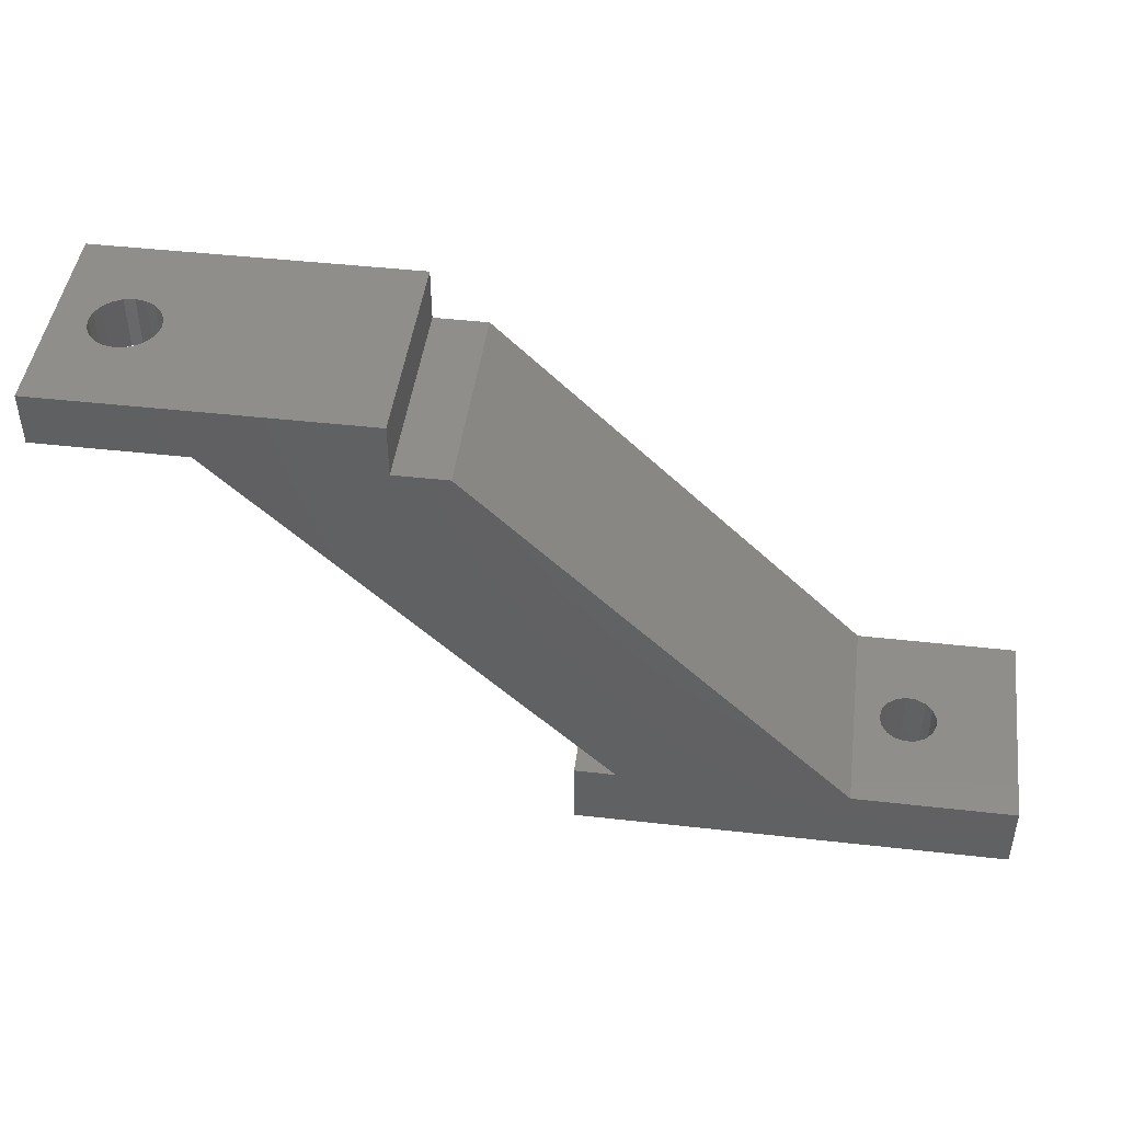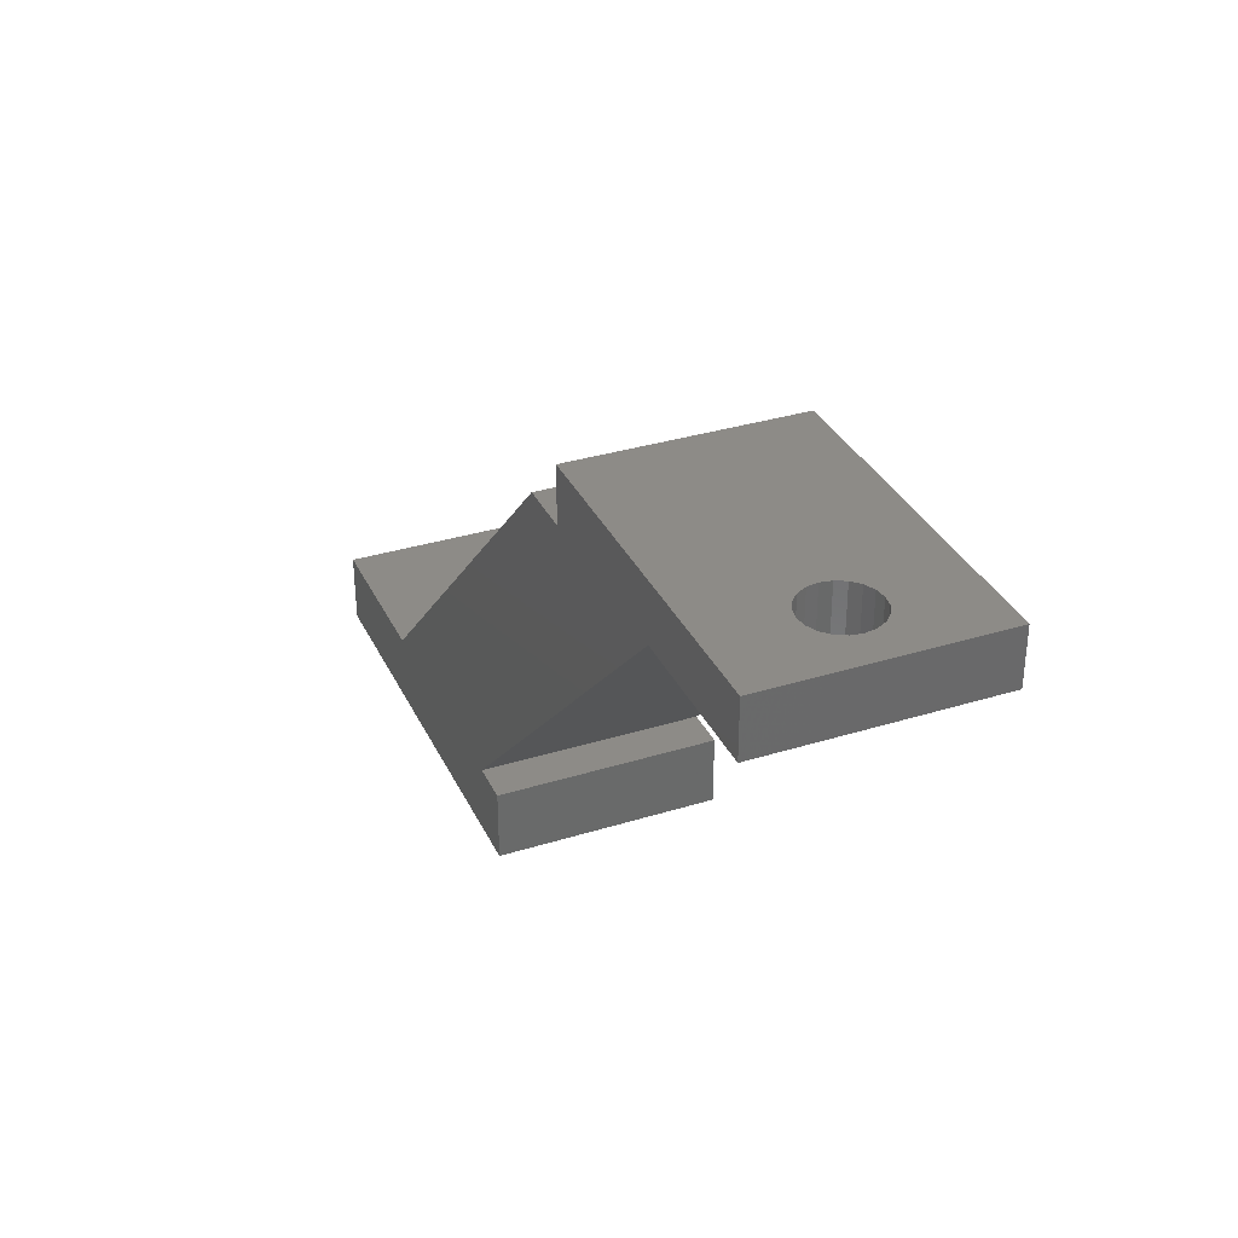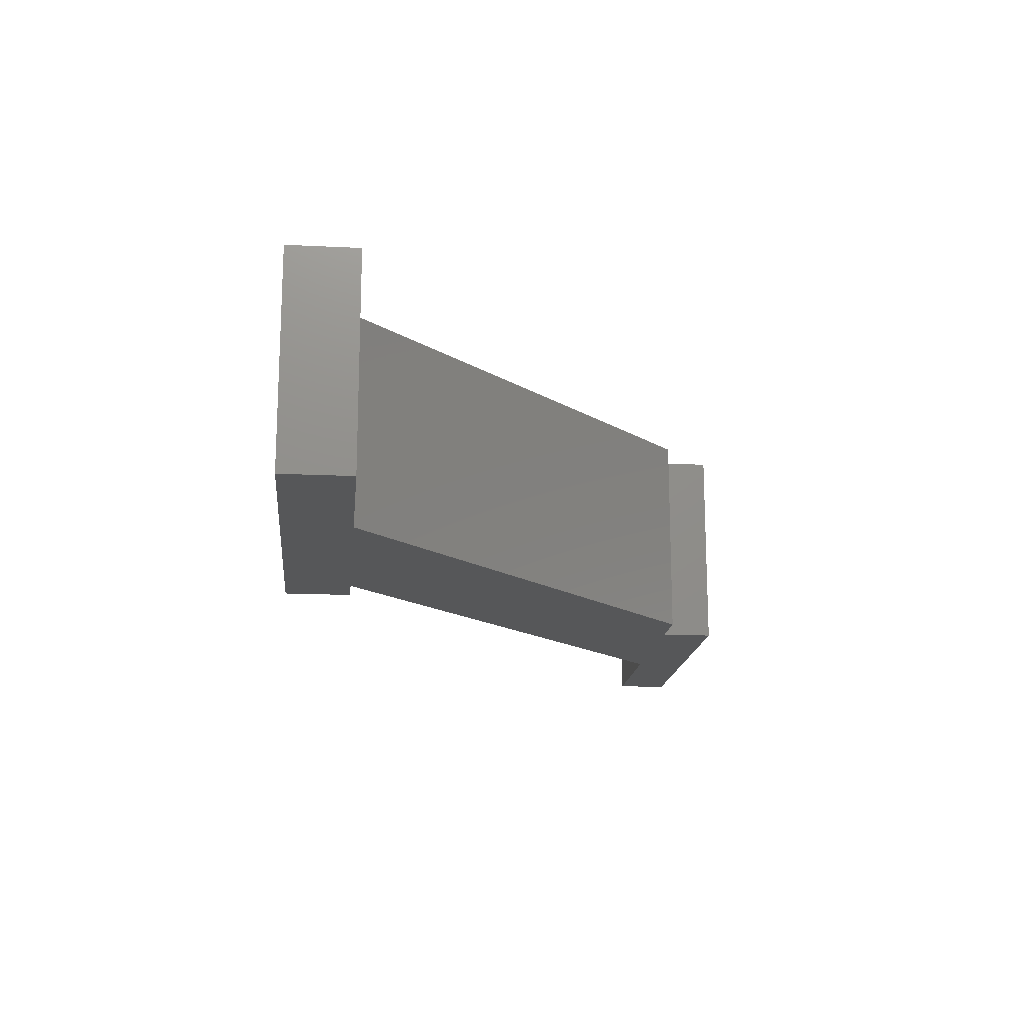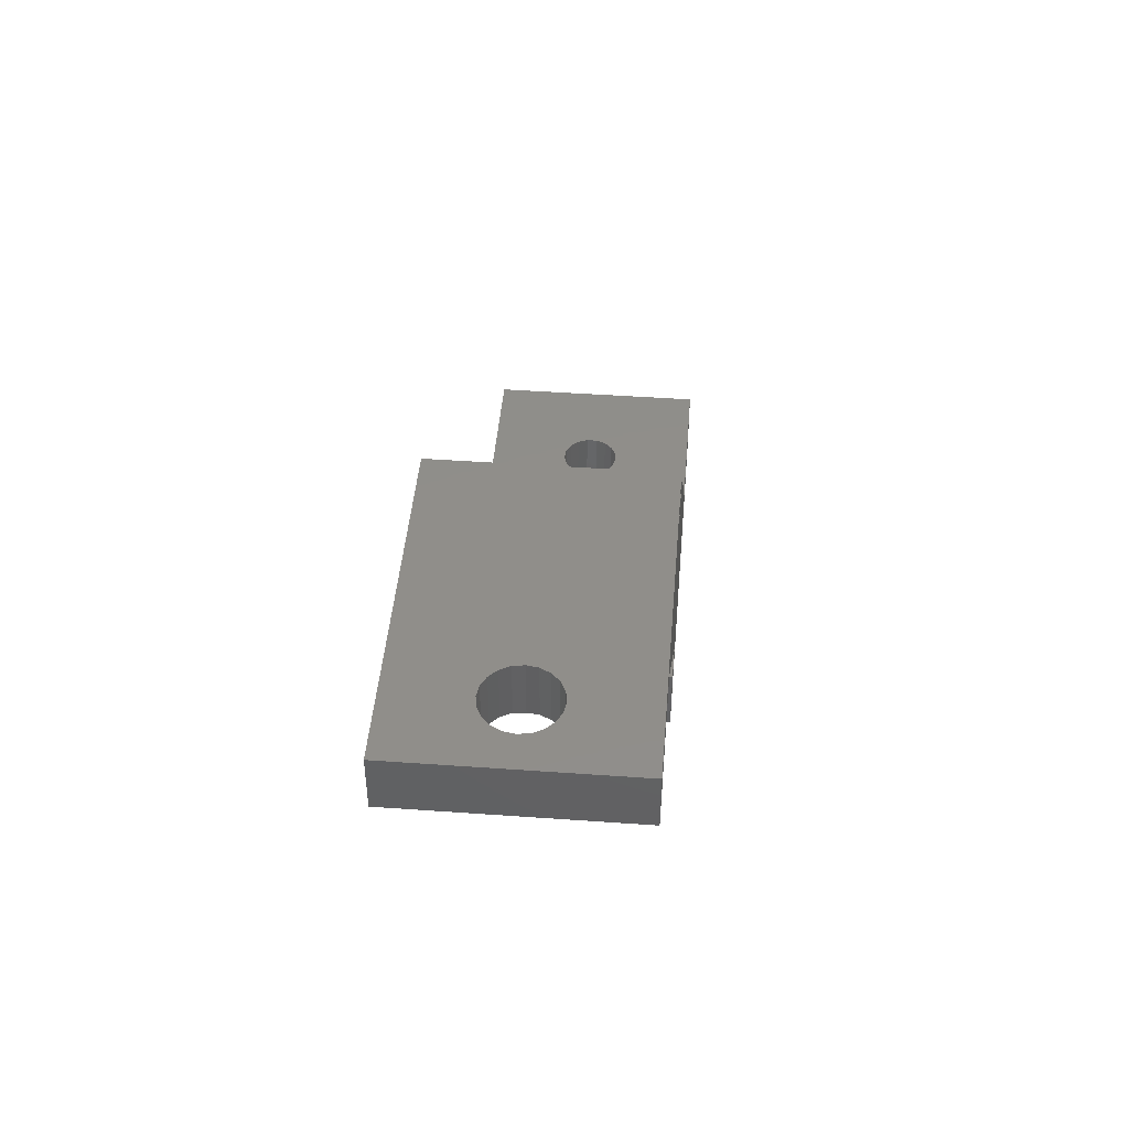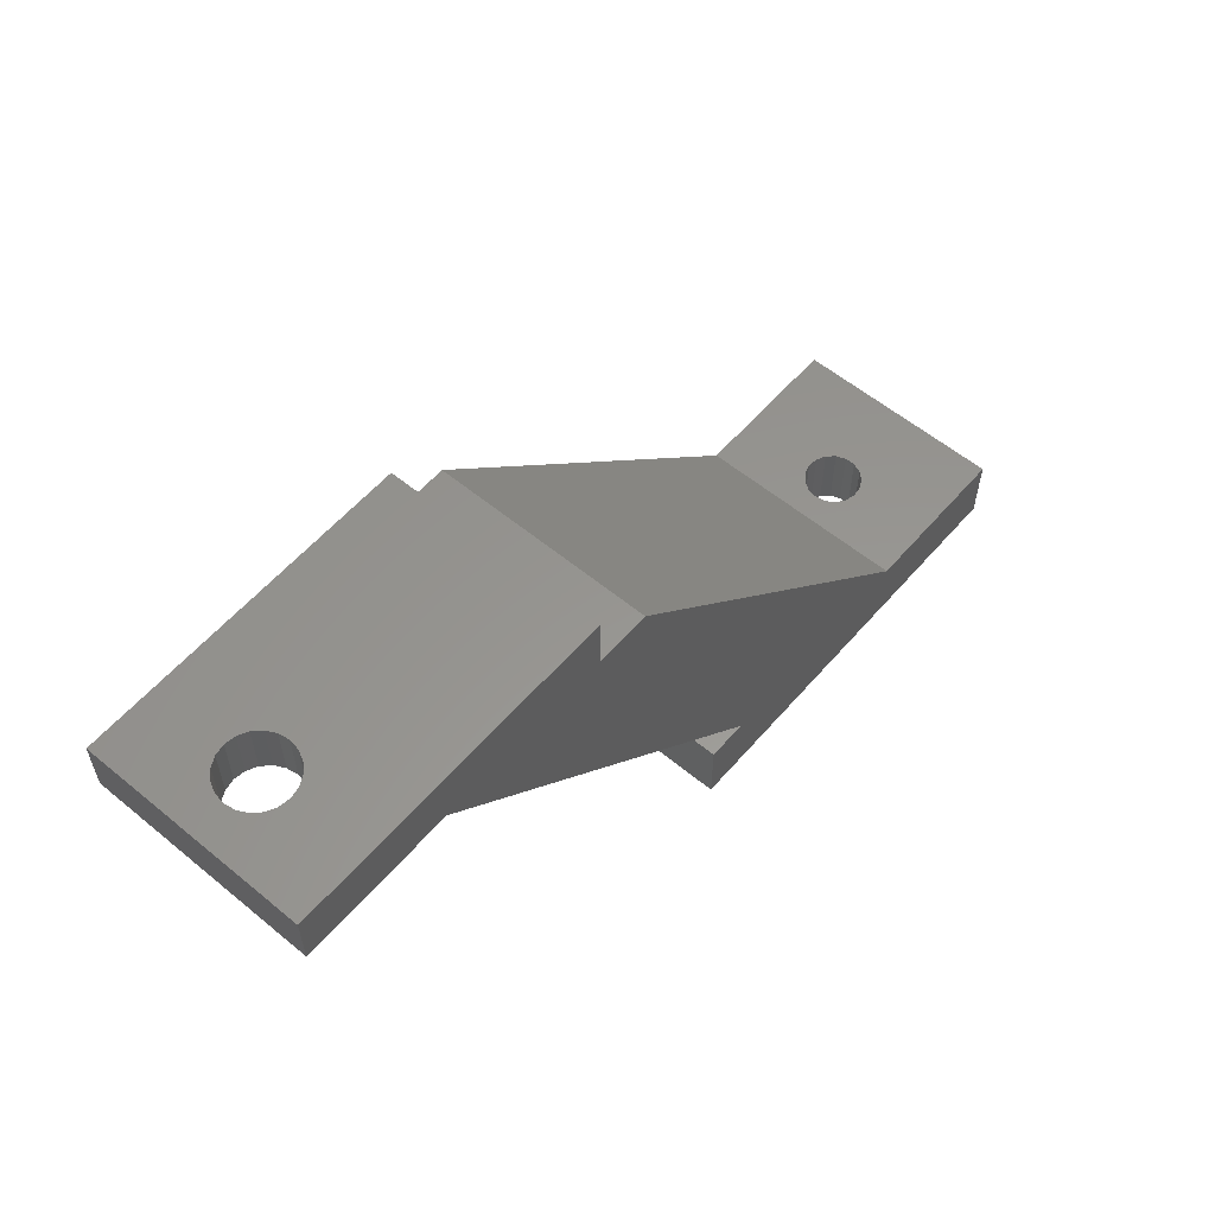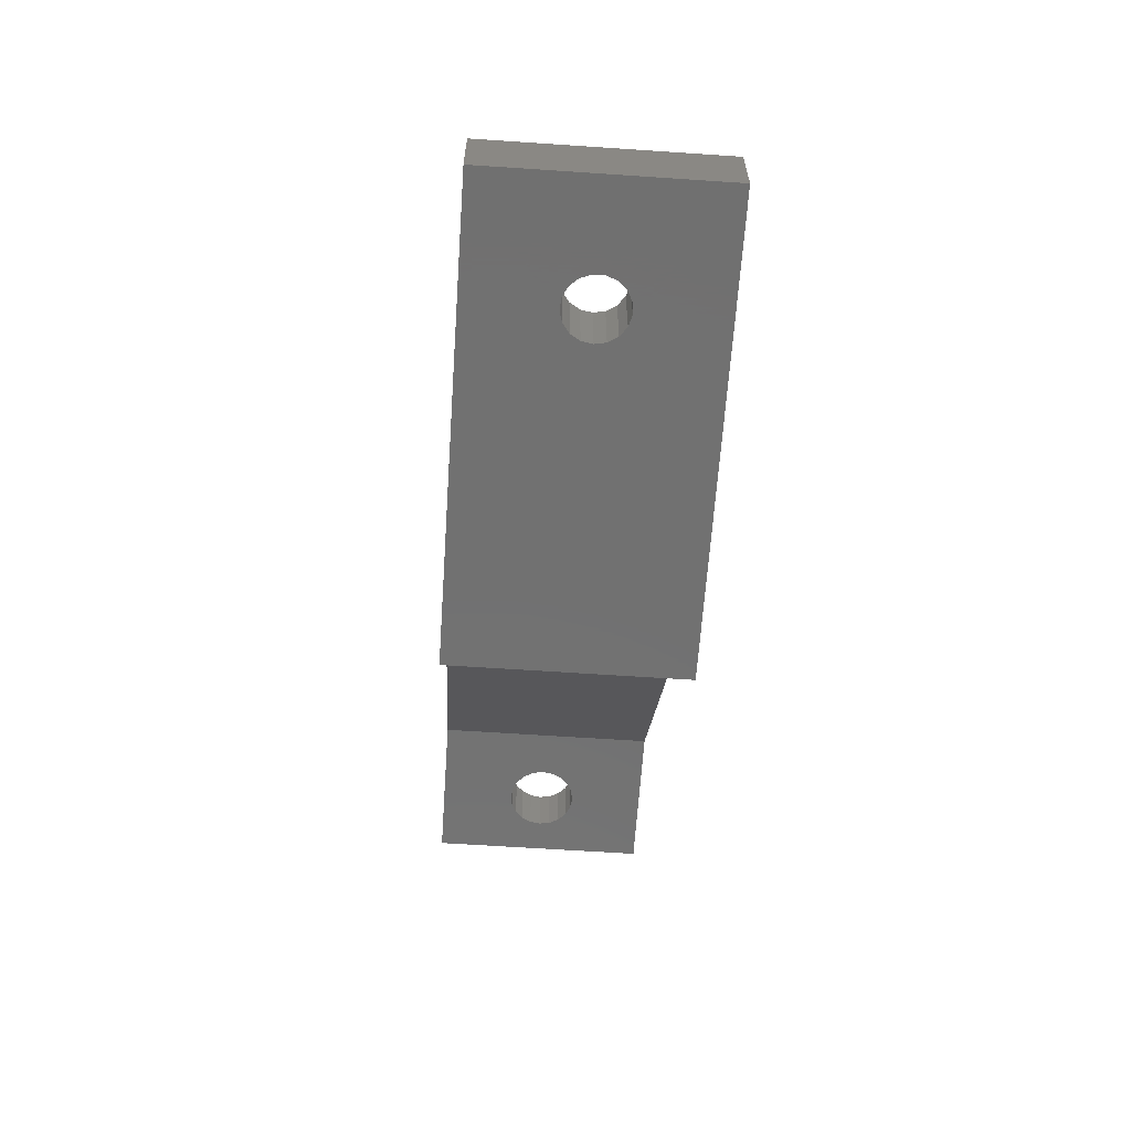
<metadata>
{"format":"stl","ext":"stl","renderer":"f3d","projection":"perspective","resolution":1024,"background":"white","views":[{"elev":45.5,"azim":-172.6,"up":"+Z"},{"elev":33.8,"azim":67.2,"up":"+Z"},{"elev":-16.5,"azim":-95.6,"up":"+Y"},{"elev":45.2,"azim":94.7,"up":"+Z"},{"elev":57.9,"azim":130.5,"up":"+Z"},{"elev":-63.0,"azim":-93.9,"up":"+Z"}]}
</metadata>
<code>
# stl→obj: 98 verts, 200 faces
v 0 0 0
v 0 40 13
v 0 40 0
v 0 0 13
v 30 40 13
v 25.3 20 13
v 30 0 13
v 24.94 21.91 13
v 23.92 23.57 13
v 22.36 24.74 13
v 20.49 25.28 13
v 18.55 25.1 13
v 16.81 24.23 13
v 14.79 20.97 13
v 14.79 19.03 13
v 15.49 22.79 13
v 24.94 18.09 13
v 23.92 16.43 13
v 22.36 15.26 13
v 20.49 14.72 13
v 18.55 14.9 13
v 16.81 15.77 13
v 15.49 17.21 13
v 72.43 40 13
v 80 0 13
v 80 40 13
v 72.43 0 13
v 80 40 0
v 80 0 0
v 142.4 40 83
v 170 40 93
v 170 40 83
v 110 40 93
v 110 40 83
v 100 40 83
v 25.3 20 0
v 24.94 18.09 0
v 23.92 16.43 0
v 22.36 15.26 0
v 20.49 14.72 0
v 14.79 19.03 0
v 14.79 20.97 0
v 15.49 17.21 0
v 16.81 15.77 0
v 18.55 14.9 0
v 24.94 21.91 0
v 23.92 23.57 0
v 22.36 24.74 0
v 20.49 25.28 0
v 18.55 25.1 0
v 16.81 24.23 0
v 15.49 22.79 0
v 142.4 0 83
v 110 0 93
v 110 0 83
v 170 0 93
v 170 0 83
v 100 0 83
v 163.8 20 83
v 163.5 18.05 83
v 162.6 16.3 83
v 161.2 14.9 83
v 159.4 14.01 83
v 157.5 13.7 83
v 155.6 14.01 83
v 151.5 18.05 83
v 151.2 20 83
v 152.4 16.3 83
v 153.8 14.9 83
v 163.5 21.95 83
v 162.6 23.7 83
v 161.2 25.1 83
v 159.4 25.99 83
v 157.5 26.3 83
v 155.6 25.99 83
v 153.8 25.1 83
v 152.4 23.7 83
v 151.5 21.95 83
v 163.8 20 93
v 163.5 21.95 93
v 162.6 23.7 93
v 161.2 25.1 93
v 159.4 25.99 93
v 157.5 26.3 93
v 155.6 25.99 93
v 151.5 21.95 93
v 151.2 20 93
v 152.4 23.7 93
v 153.8 25.1 93
v 163.5 18.05 93
v 162.6 16.3 93
v 161.2 14.9 93
v 159.4 14.01 93
v 157.5 13.7 93
v 155.6 14.01 93
v 153.8 14.9 93
v 151.5 18.05 93
v 152.4 16.3 93
f 1 2 3
f 2 1 4
f 5 6 7
f 5 8 6
f 5 9 8
f 5 10 9
f 5 11 10
f 5 12 11
f 2 12 5
f 12 2 13
f 14 2 15
f 16 2 14
f 13 2 16
f 17 7 6
f 18 7 17
f 19 7 18
f 20 7 19
f 21 7 20
f 4 21 22
f 4 22 23
f 4 15 2
f 21 4 7
f 15 4 23
f 24 25 26
f 25 24 27
f 25 28 26
f 28 25 29
f 28 24 26
f 24 28 5
f 3 5 28
f 5 3 2
f 30 31 32
f 31 30 33
f 30 34 33
f 24 34 30
f 34 24 35
f 35 24 5
f 29 36 28
f 29 37 36
f 29 38 37
f 29 39 38
f 1 39 29
f 39 1 40
f 41 1 42
f 43 1 41
f 44 1 43
f 45 1 44
f 40 1 45
f 46 28 36
f 47 28 46
f 48 28 47
f 3 48 49
f 3 49 50
f 3 42 1
f 48 3 28
f 51 3 50
f 52 3 51
f 42 3 52
f 1 7 4
f 29 7 1
f 7 29 27
f 27 29 25
f 53 54 55
f 54 53 56
f 56 53 57
f 27 55 58
f 27 58 7
f 55 27 53
f 36 8 46
f 8 36 6
f 15 42 14
f 42 15 41
f 50 11 12
f 11 50 49
f 39 20 19
f 20 39 40
f 48 9 10
f 9 48 47
f 46 9 47
f 9 46 8
f 49 10 11
f 10 49 48
f 16 51 13
f 51 16 52
f 14 52 16
f 52 14 42
f 51 12 13
f 12 51 50
f 38 17 37
f 17 38 18
f 45 22 21
f 22 45 44
f 23 41 15
f 41 23 43
f 37 6 36
f 6 37 17
f 38 19 18
f 19 38 39
f 40 21 20
f 21 40 45
f 22 43 23
f 43 22 44
f 7 35 5
f 35 7 58
f 53 24 30
f 24 53 27
f 35 55 34
f 55 35 58
f 57 59 32
f 57 60 59
f 57 61 60
f 57 62 61
f 57 63 62
f 57 64 63
f 53 64 57
f 64 53 65
f 66 53 67
f 68 53 66
f 69 53 68
f 65 53 69
f 70 32 59
f 71 32 70
f 72 32 71
f 73 32 72
f 74 32 73
f 30 74 75
f 30 75 76
f 30 67 53
f 74 30 32
f 77 30 76
f 78 30 77
f 67 30 78
f 55 33 34
f 33 55 54
f 31 79 56
f 31 80 79
f 31 81 80
f 31 82 81
f 31 83 82
f 31 84 83
f 31 85 84
f 33 85 31
f 86 33 87
f 88 33 86
f 89 33 88
f 85 33 89
f 90 56 79
f 91 56 90
f 92 56 91
f 93 56 92
f 94 56 93
f 95 56 94
f 54 95 96
f 54 87 33
f 87 54 97
f 97 54 98
f 98 54 96
f 95 54 56
f 56 32 31
f 32 56 57
f 59 80 70
f 80 59 79
f 75 84 85
f 84 75 74
f 63 94 93
f 94 63 64
f 73 82 83
f 82 73 72
f 70 81 71
f 81 70 80
f 74 83 84
f 83 74 73
f 86 77 88
f 77 86 78
f 87 78 86
f 78 87 67
f 76 85 89
f 85 76 75
f 62 93 92
f 93 62 63
f 61 90 60
f 90 61 91
f 60 79 59
f 79 60 90
f 64 95 94
f 95 64 65
f 98 66 97
f 66 98 68
f 71 82 72
f 82 71 81
f 97 67 87
f 67 97 66
f 88 76 89
f 76 88 77
f 62 91 61
f 91 62 92
f 96 68 98
f 68 96 69
f 65 96 95
f 96 65 69

</code>
